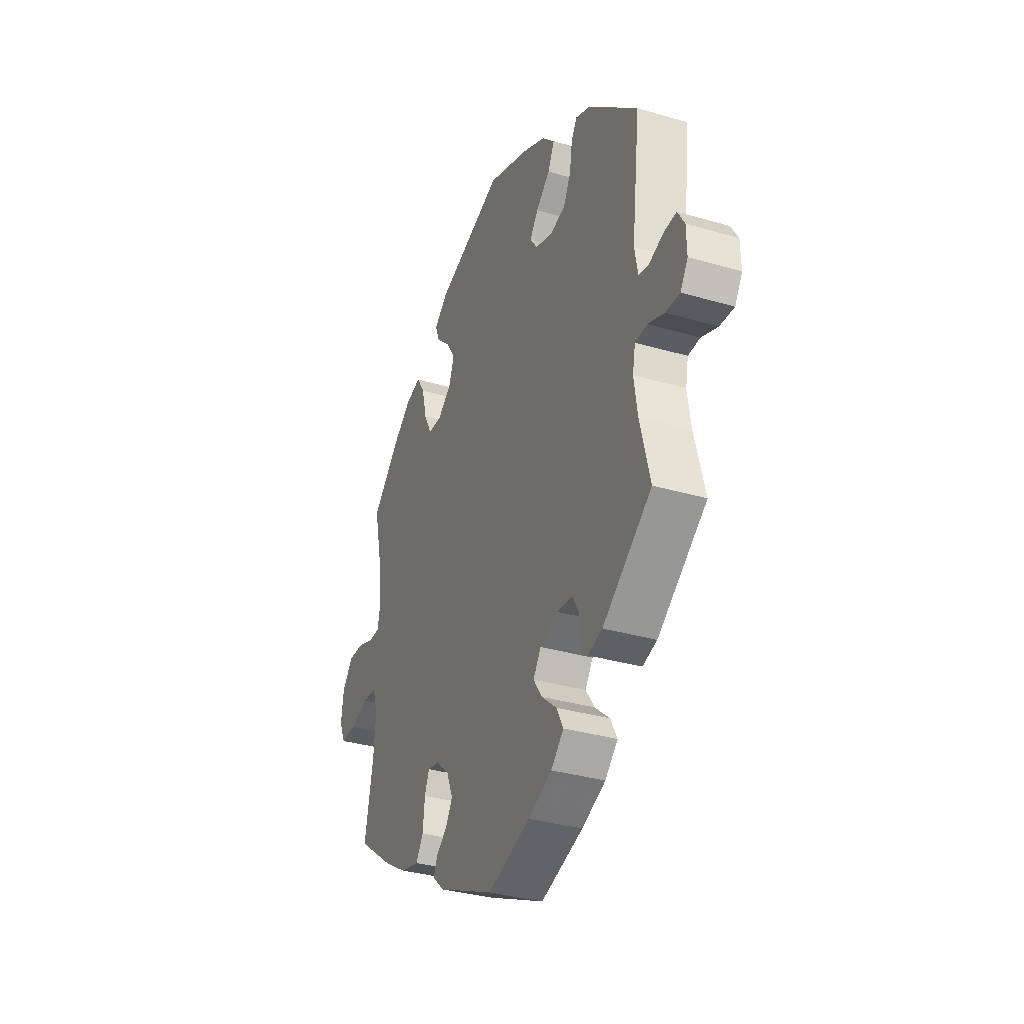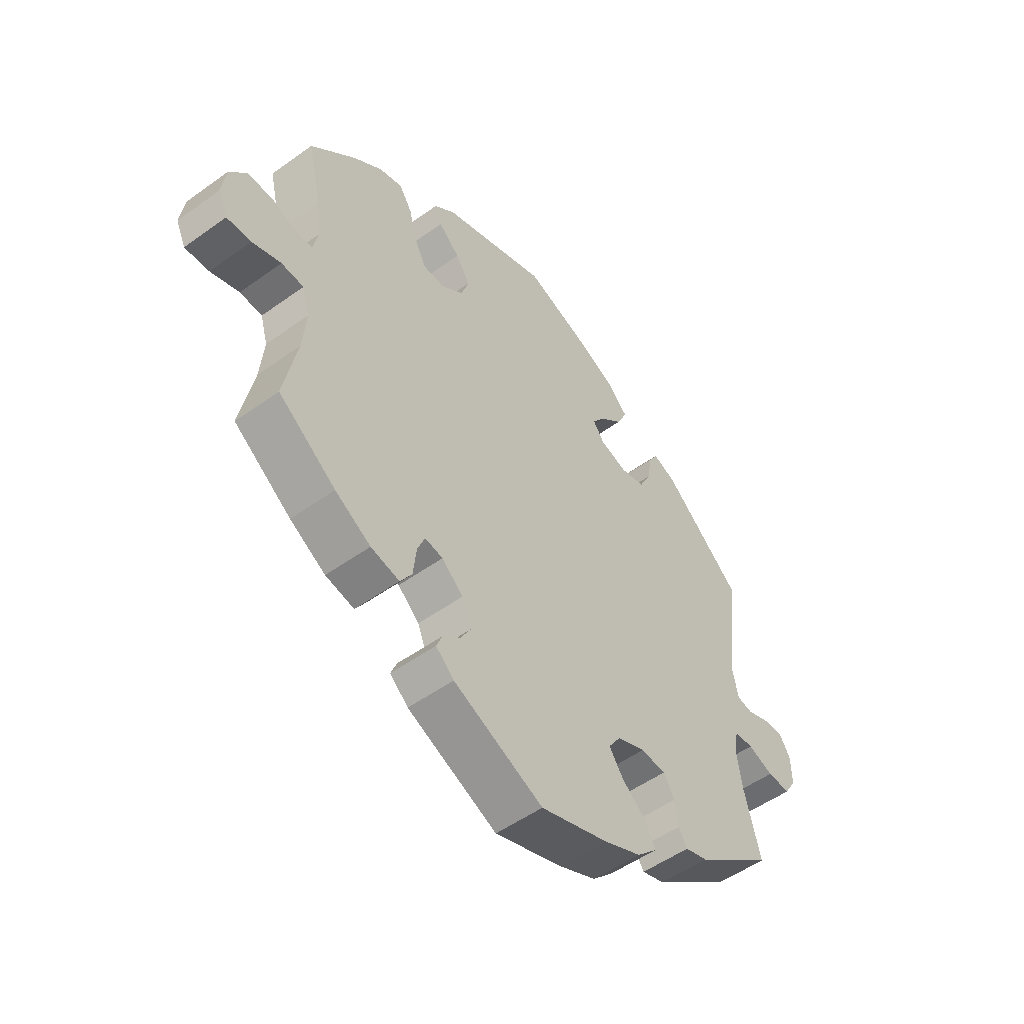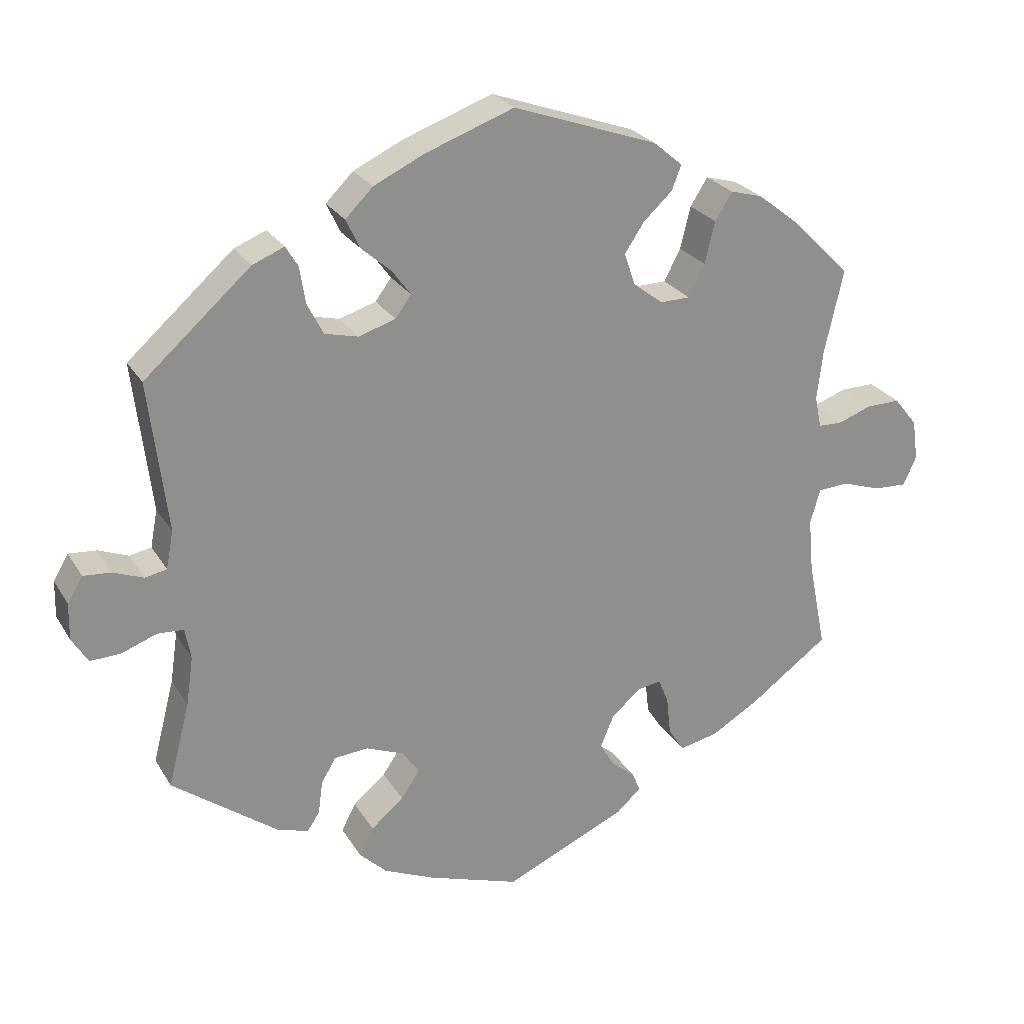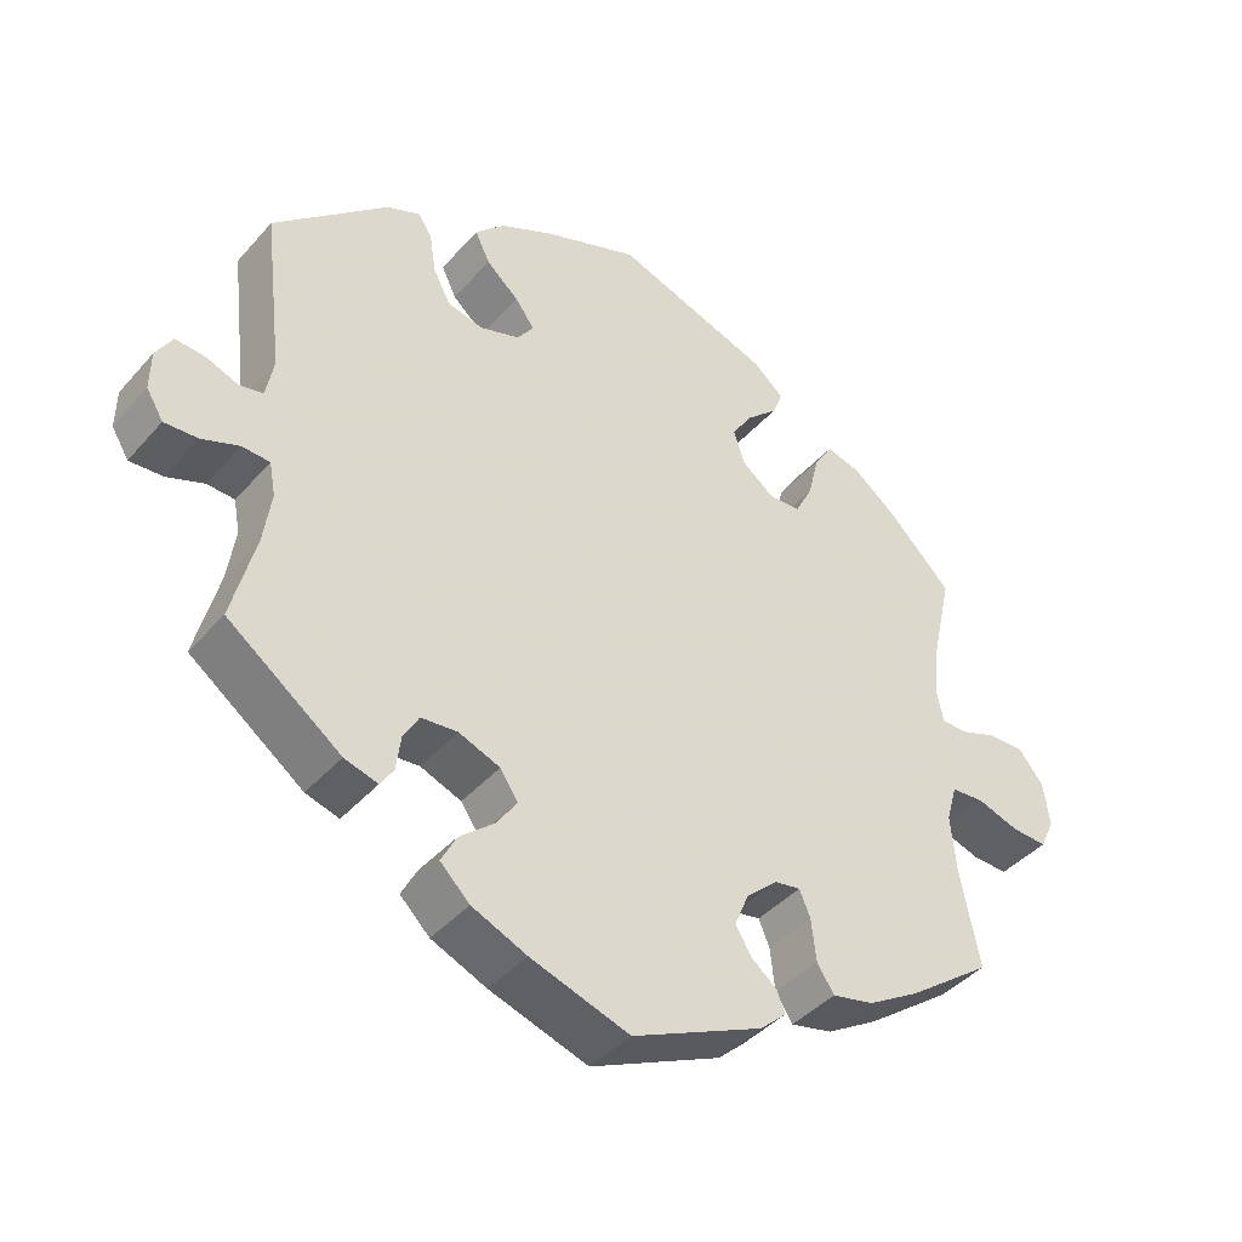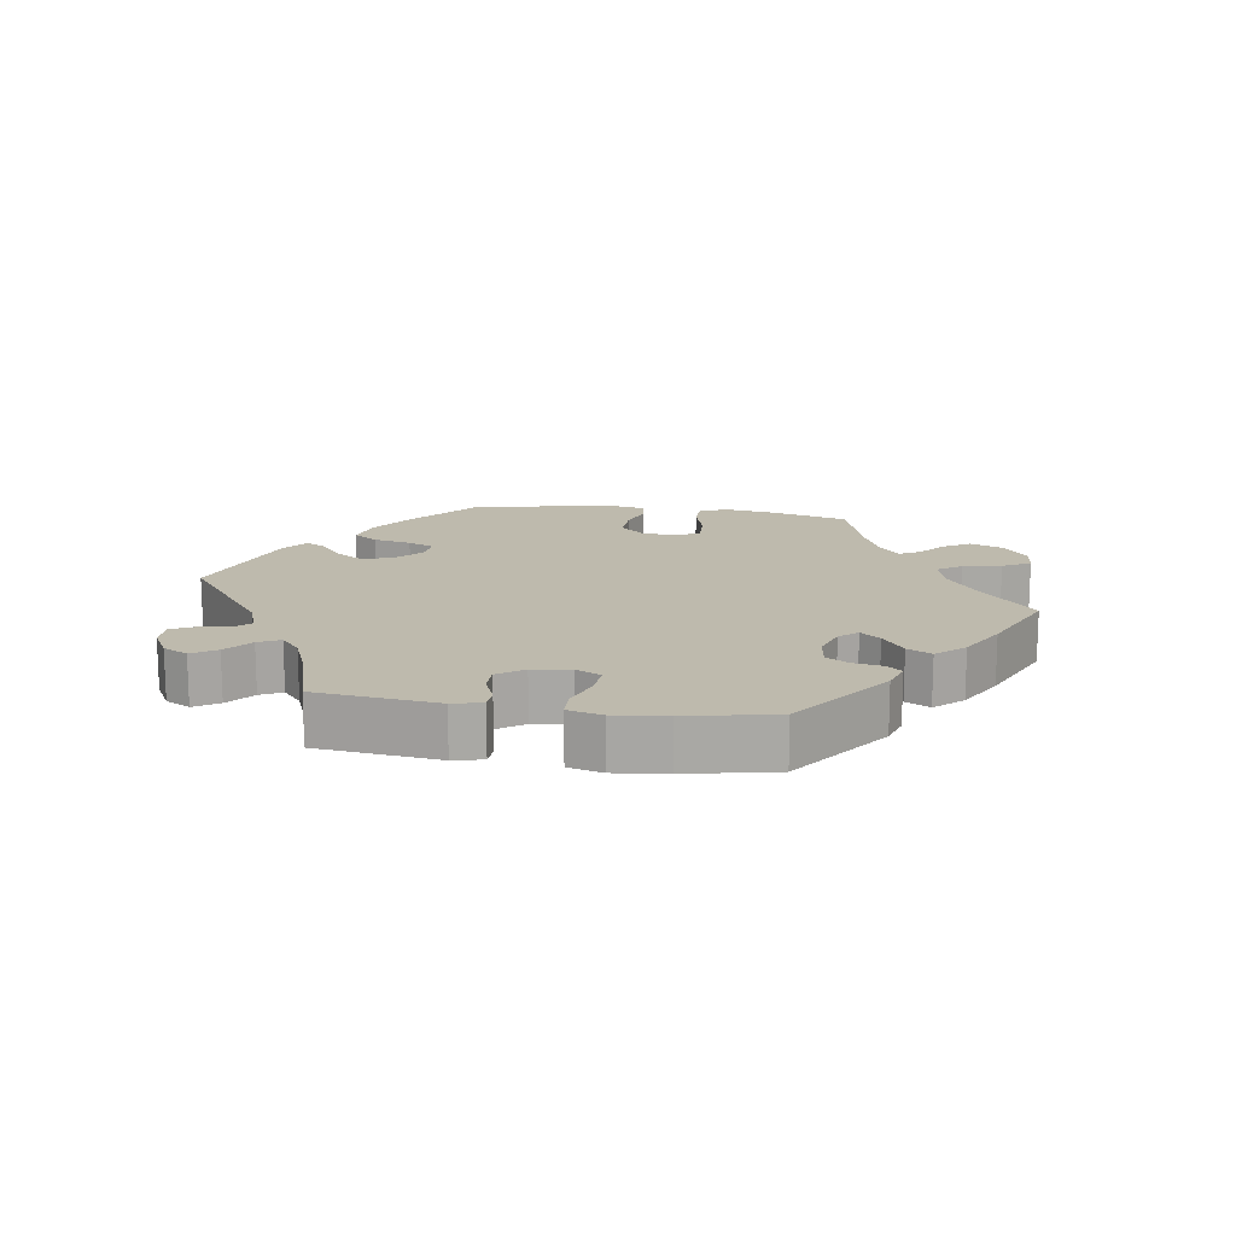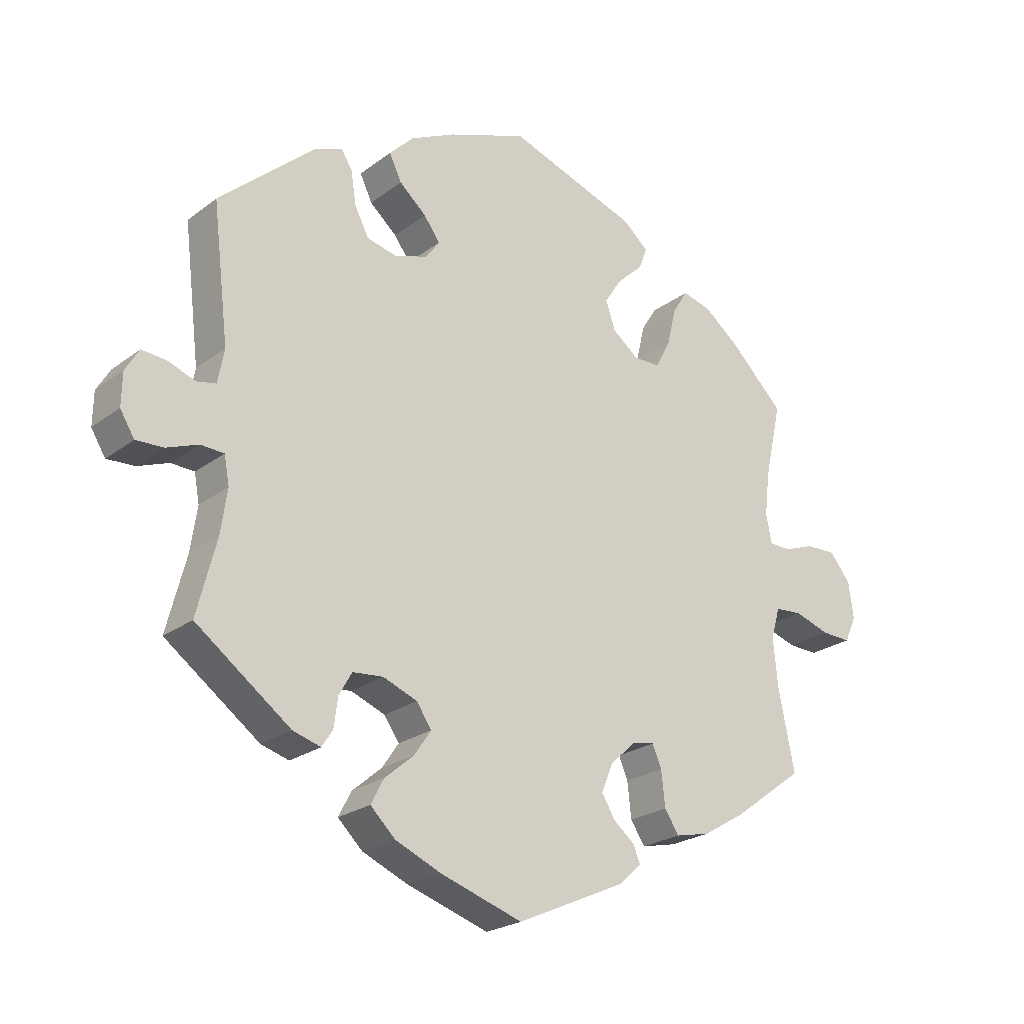
<metadata>
{"format":"obj","ext":"obj","renderer":"f3d","projection":"perspective","resolution":1024,"background":"white","views":[{"elev":-33.5,"azim":68.1,"up":"+Z"},{"elev":-51.8,"azim":-52.0,"up":"+Z"},{"elev":25.1,"azim":155.8,"up":"+Z"},{"elev":-41.2,"azim":142.8,"up":"+Z"},{"elev":15.4,"azim":158.7,"up":"+Y"},{"elev":-23.1,"azim":141.5,"up":"+Z"}]}
</metadata>
<code>
v 0.476 0.07 0.082
v 0.486 0.07 0.03
v 0.516 0.07 0.024
v 0.558 0.07 0.04
v 0.596 0.07 0.043
v 0.617 0.07 0.008
v 0.618 0.07 -0.043
v 0.596 0.07 -0.079
v 0.553 0.07 -0.077
v 0.505 0.07 -0.059
v 0.469 0.07 -0.061
v 0.461 0.07 -0.104
v 0.471 0.07 -0.172
v 0.501 0.07 -0.288
v 0.355 0.07 -0.396
v 0.312 0.07 -0.409
v 0.295 0.07 -0.383
v 0.289 0.07 -0.338
v 0.269 0.07 -0.303
v 0.222 0.07 -0.299
v 0.169 0.07 -0.32
v 0.146 0.07 -0.354
v 0.172 0.07 -0.392
v 0.217 0.07 -0.43
v 0.237 0.07 -0.468
v 0.199 0.07 -0.505
v 0.128 0.07 -0.536
v 0.001 0.07 -0.578
v -0.168 0.07 -0.502
v -0.202 0.07 -0.471
v -0.191 0.07 -0.444
v -0.158 0.07 -0.417
v -0.138 0.07 -0.383
v -0.156 0.07 -0.339
v -0.196 0.07 -0.303
v -0.23 0.07 -0.297
v -0.244 0.07 -0.331
v -0.25 0.07 -0.385
v -0.272 0.07 -0.419
v -0.326 0.07 -0.407
v -0.393 0.07 -0.367
v -0.501 0.07 -0.288
v -0.476 0.07 -0.164
v -0.469 0.07 -0.089
v -0.483 0.07 -0.041
v -0.525 0.07 -0.038
v -0.579 0.07 -0.056
v -0.625 0.07 -0.058
v -0.643 0.07 -0.018
v -0.635 0.07 0.038
v -0.603 0.07 0.078
v -0.556 0.07 0.077
v -0.509 0.07 0.06
v -0.476 0.07 0.061
v -0.467 0.07 0.105
v -0.475 0.07 0.173
v -0.501 0.07 0.289
v -0.417 0.07 0.372
v -0.362 0.07 0.415
v -0.318 0.07 0.427
v -0.294 0.07 0.389
v -0.28 0.07 0.331
v -0.257 0.07 0.287
v -0.216 0.07 0.286
v -0.175 0.07 0.318
v -0.16 0.07 0.362
v -0.187 0.07 0.403
v -0.227 0.07 0.44
v -0.24 0.07 0.474
v -0.2 0.07 0.508
v 0 0.07 0.578
v 0.123 0.07 0.533
v 0.192 0.07 0.5
v 0.23 0.07 0.462
v 0.211 0.07 0.422
v 0.169 0.07 0.385
v 0.144 0.07 0.351
v 0.166 0.07 0.321
v 0.217 0.07 0.305
v 0.263 0.07 0.316
v 0.285 0.07 0.359
v 0.293 0.07 0.41
v 0.31 0.07 0.438
v 0.354 0.07 0.42
v 0.501 0.07 0.29
v 0.476 0 0.082
v 0.486 0 0.03
v 0.516 0 0.024
v 0.558 0 0.04
v 0.596 0 0.043
v 0.617 0 0.008
v 0.618 0 -0.043
v 0.596 0 -0.079
v 0.553 0 -0.077
v 0.505 0 -0.059
v 0.469 0 -0.061
v 0.461 0 -0.104
v 0.471 0 -0.172
v 0.501 0 -0.288
v 0.355 0 -0.396
v 0.312 0 -0.409
v 0.295 0 -0.383
v 0.289 0 -0.338
v 0.269 0 -0.303
v 0.222 0 -0.299
v 0.169 0 -0.32
v 0.146 0 -0.354
v 0.172 0 -0.392
v 0.217 0 -0.43
v 0.237 0 -0.468
v 0.199 0 -0.505
v 0.128 0 -0.536
v 0.001 0 -0.578
v -0.168 0 -0.502
v -0.202 0 -0.471
v -0.191 0 -0.444
v -0.158 0 -0.417
v -0.138 0 -0.383
v -0.156 0 -0.339
v -0.196 0 -0.303
v -0.23 0 -0.297
v -0.244 0 -0.331
v -0.25 0 -0.385
v -0.272 0 -0.419
v -0.326 0 -0.407
v -0.393 0 -0.367
v -0.501 0 -0.288
v -0.476 0 -0.164
v -0.469 0 -0.089
v -0.483 0 -0.041
v -0.525 0 -0.038
v -0.579 0 -0.056
v -0.625 0 -0.058
v -0.643 0 -0.018
v -0.635 0 0.038
v -0.603 0 0.078
v -0.556 0 0.077
v -0.509 0 0.06
v -0.476 0 0.061
v -0.467 0 0.105
v -0.475 0 0.173
v -0.501 0 0.289
v -0.417 0 0.372
v -0.362 0 0.415
v -0.318 0 0.427
v -0.294 0 0.389
v -0.28 0 0.331
v -0.257 0 0.287
v -0.216 0 0.286
v -0.175 0 0.318
v -0.16 0 0.362
v -0.187 0 0.403
v -0.227 0 0.44
v -0.24 0 0.474
v -0.2 0 0.508
v 0 0 0.578
v 0.123 0 0.533
v 0.192 0 0.5
v 0.23 0 0.462
v 0.211 0 0.422
v 0.169 0 0.385
v 0.144 0 0.351
v 0.166 0 0.321
v 0.217 0 0.305
v 0.263 0 0.316
v 0.285 0 0.359
v 0.293 0 0.41
v 0.31 0 0.438
v 0.354 0 0.42
v 0.501 0 0.29
f 84 85 1
f 81 82 83 84
f 80 81 84 1
f 79 80 1 2
f 78 79 2
f 73 74 75 76
f 73 76 77
f 72 73 77
f 71 72 77
f 70 71 77
f 67 68 69 70
f 66 67 70 77
f 65 66 77 78
f 59 60 61 62
f 59 62 63
f 56 57 58 59
f 55 56 59 63
f 54 55 63 64
f 50 51 52 53
f 50 53 54
f 49 50 54
f 46 47 48 49
f 45 46 49 54
f 44 45 54 64
f 40 41 42 43
f 37 38 39 40
f 36 37 40 43
f 35 36 43 44
f 29 30 31 32
f 29 32 33
f 28 29 33
f 27 28 33 34
f 23 24 25 26
f 22 23 26 27
f 15 16 17 18
f 13 14 15 18
f 12 13 18 19
f 11 12 19 20
f 7 8 9 10
f 7 10 11
f 6 7 11
f 3 4 5 6
f 3 6 11
f 2 3 11 20
f 35 44 64 65
f 22 27 34 35
f 21 22 35 65
f 21 65 78
f 2 20 21 78
f 86 170 169
f 169 168 167 166
f 86 169 166 165
f 87 86 165 164
f 87 164 163
f 161 160 159 158
f 162 161 158
f 162 158 157
f 162 157 156
f 162 156 155
f 155 154 153 152
f 162 155 152 151
f 163 162 151 150
f 147 146 145 144
f 148 147 144
f 144 143 142 141
f 148 144 141 140
f 149 148 140 139
f 138 137 136 135
f 139 138 135
f 139 135 134
f 134 133 132 131
f 139 134 131 130
f 149 139 130 129
f 128 127 126 125
f 125 124 123 122
f 128 125 122 121
f 129 128 121 120
f 117 116 115 114
f 118 117 114
f 118 114 113
f 119 118 113 112
f 111 110 109 108
f 112 111 108 107
f 103 102 101 100
f 103 100 99 98
f 104 103 98 97
f 105 104 97 96
f 95 94 93 92
f 96 95 92
f 96 92 91
f 91 90 89 88
f 96 91 88
f 105 96 88 87
f 150 149 129 120
f 120 119 112 107
f 150 120 107 106
f 163 150 106
f 163 106 105 87
f 1 86 87 2
f 2 87 88 3
f 3 88 89 4
f 4 89 90 5
f 5 90 91 6
f 6 91 92 7
f 7 92 93 8
f 8 93 94 9
f 9 94 95 10
f 10 95 96 11
f 11 96 97 12
f 12 97 98 13
f 13 98 99 14
f 14 99 100 15
f 15 100 101 16
f 16 101 102 17
f 17 102 103 18
f 18 103 104 19
f 19 104 105 20
f 20 105 106 21
f 21 106 107 22
f 22 107 108 23
f 23 108 109 24
f 24 109 110 25
f 25 110 111 26
f 26 111 112 27
f 27 112 113 28
f 28 113 114 29
f 29 114 115 30
f 30 115 116 31
f 31 116 117 32
f 32 117 118 33
f 33 118 119 34
f 34 119 120 35
f 35 120 121 36
f 36 121 122 37
f 37 122 123 38
f 38 123 124 39
f 39 124 125 40
f 40 125 126 41
f 41 126 127 42
f 42 127 128 43
f 43 128 129 44
f 44 129 130 45
f 45 130 131 46
f 46 131 132 47
f 47 132 133 48
f 48 133 134 49
f 49 134 135 50
f 50 135 136 51
f 51 136 137 52
f 52 137 138 53
f 53 138 139 54
f 54 139 140 55
f 55 140 141 56
f 56 141 142 57
f 57 142 143 58
f 58 143 144 59
f 59 144 145 60
f 60 145 146 61
f 61 146 147 62
f 62 147 148 63
f 63 148 149 64
f 64 149 150 65
f 65 150 151 66
f 66 151 152 67
f 67 152 153 68
f 68 153 154 69
f 69 154 155 70
f 70 155 156 71
f 71 156 157 72
f 72 157 158 73
f 73 158 159 74
f 74 159 160 75
f 75 160 161 76
f 76 161 162 77
f 77 162 163 78
f 78 163 164 79
f 79 164 165 80
f 80 165 166 81
f 81 166 167 82
f 82 167 168 83
f 83 168 169 84
f 84 169 170 85
f 85 170 86 1

</code>
